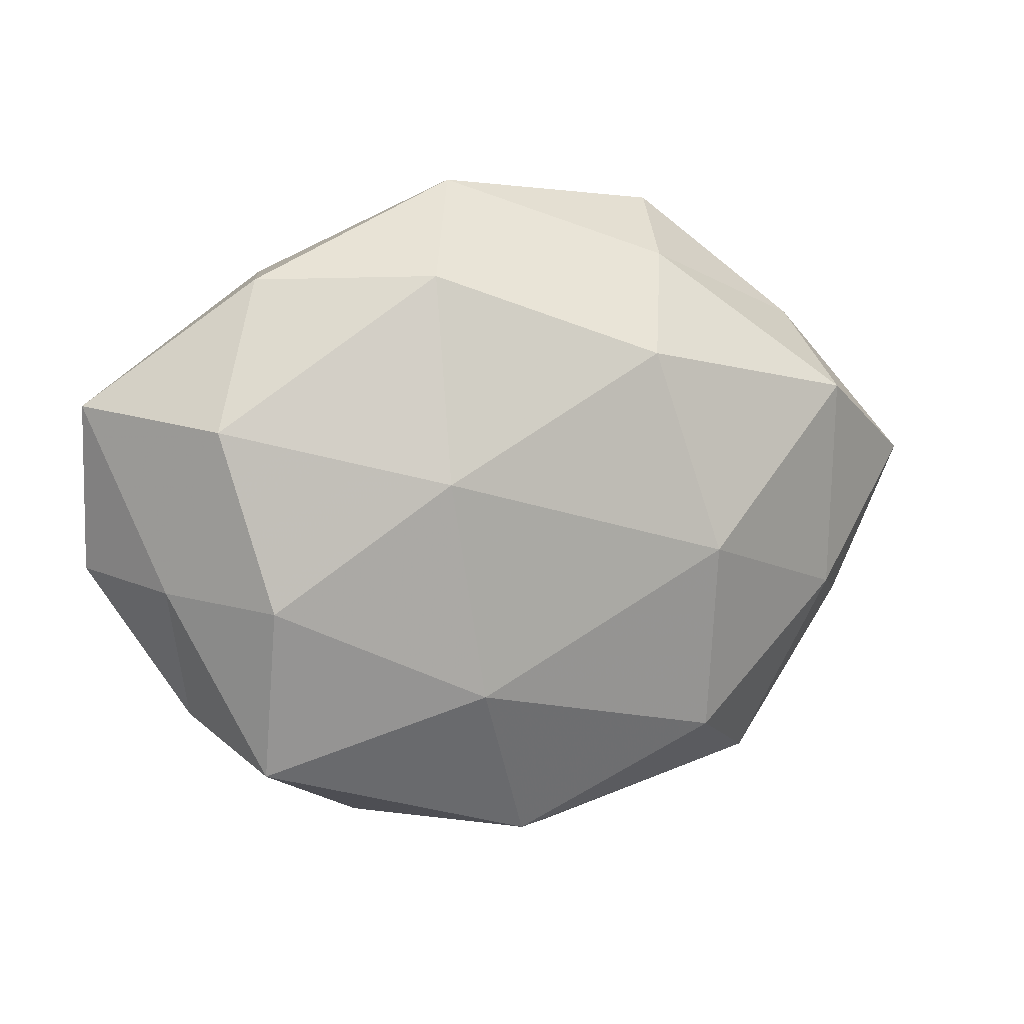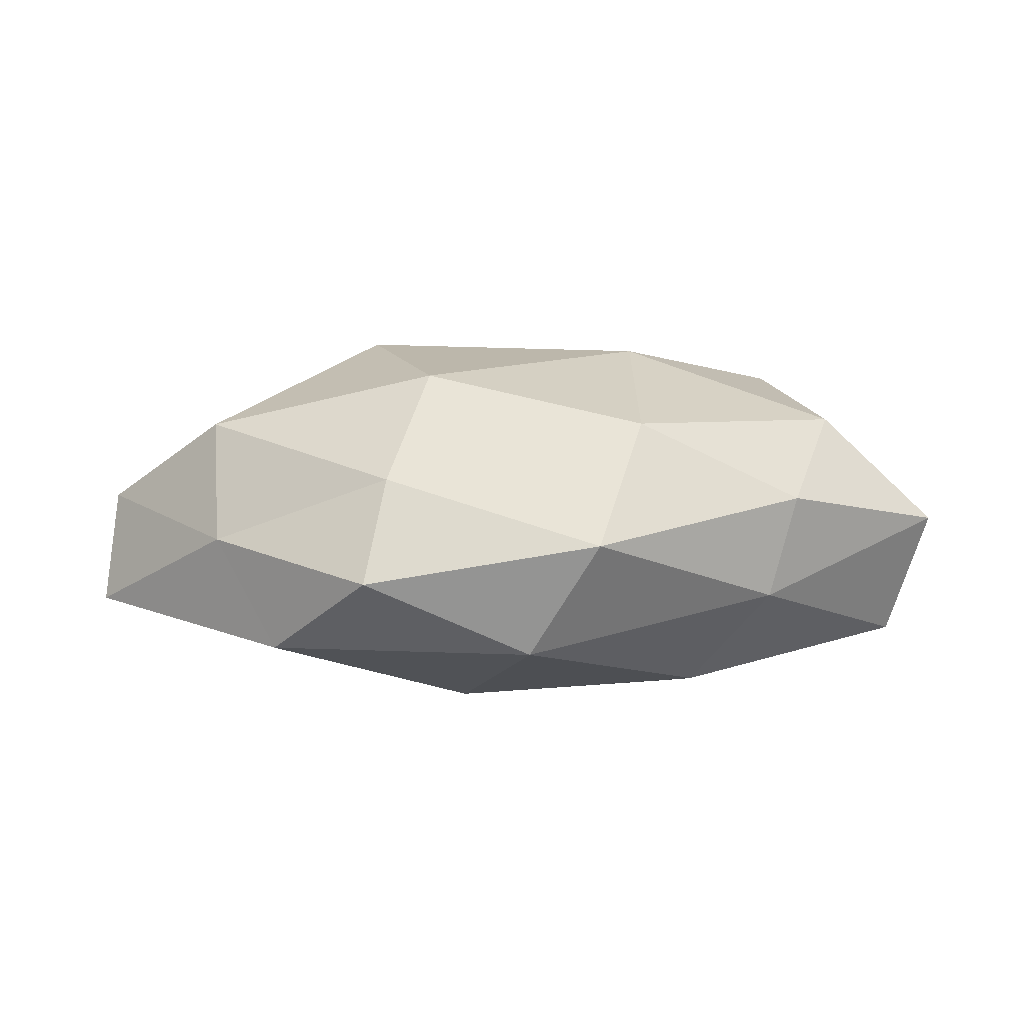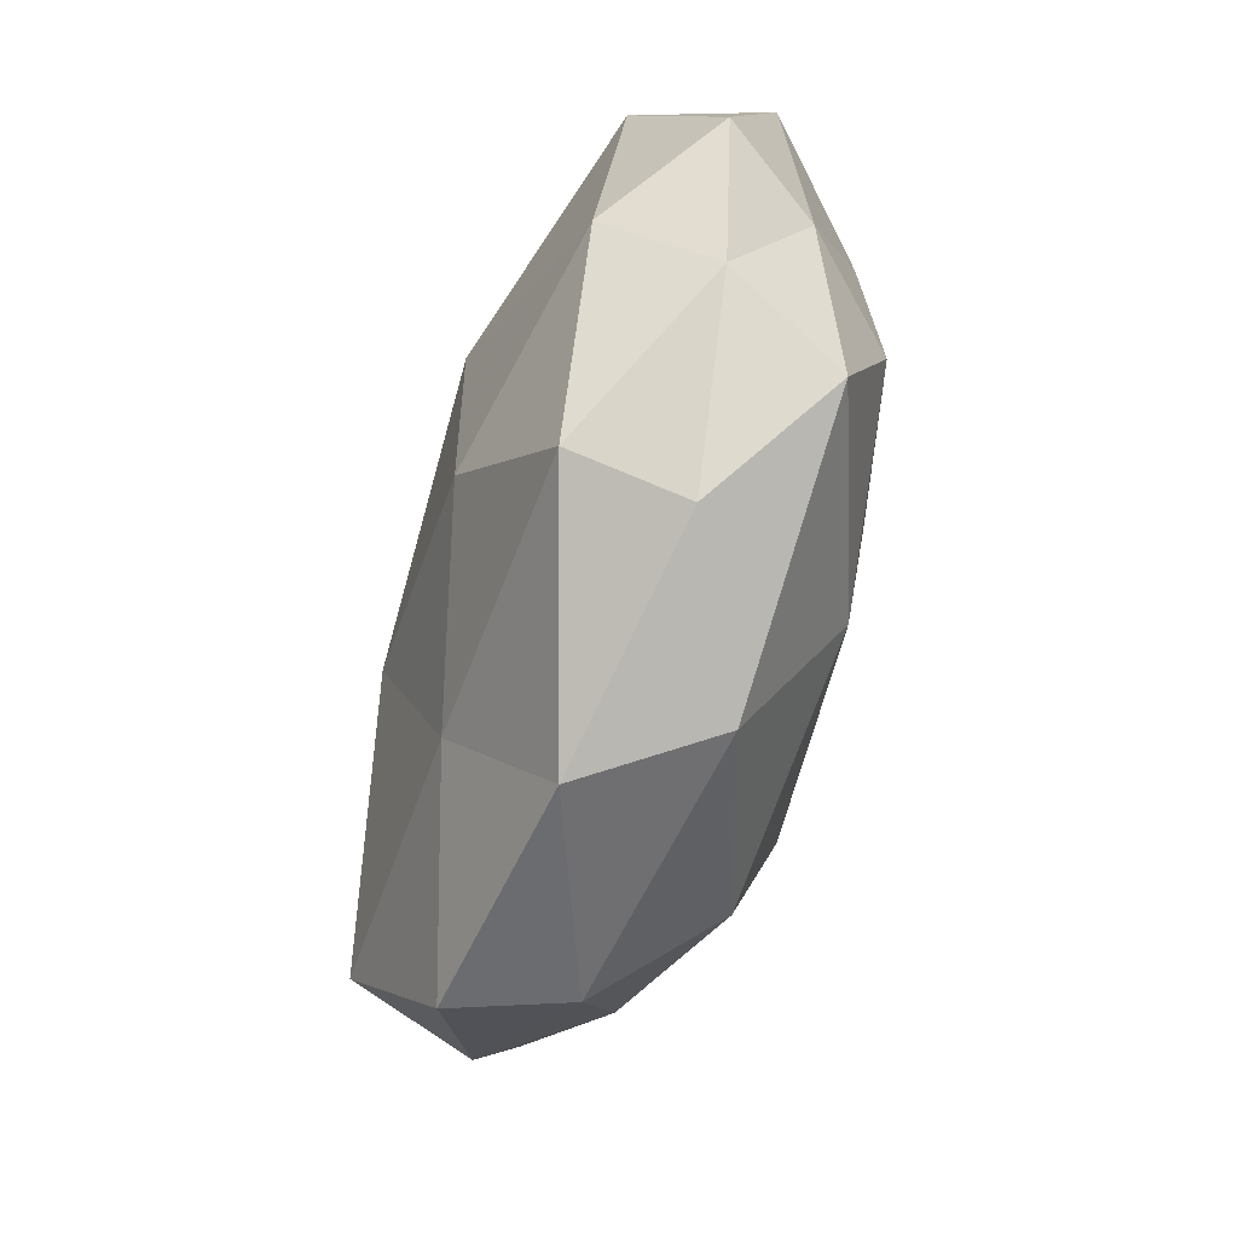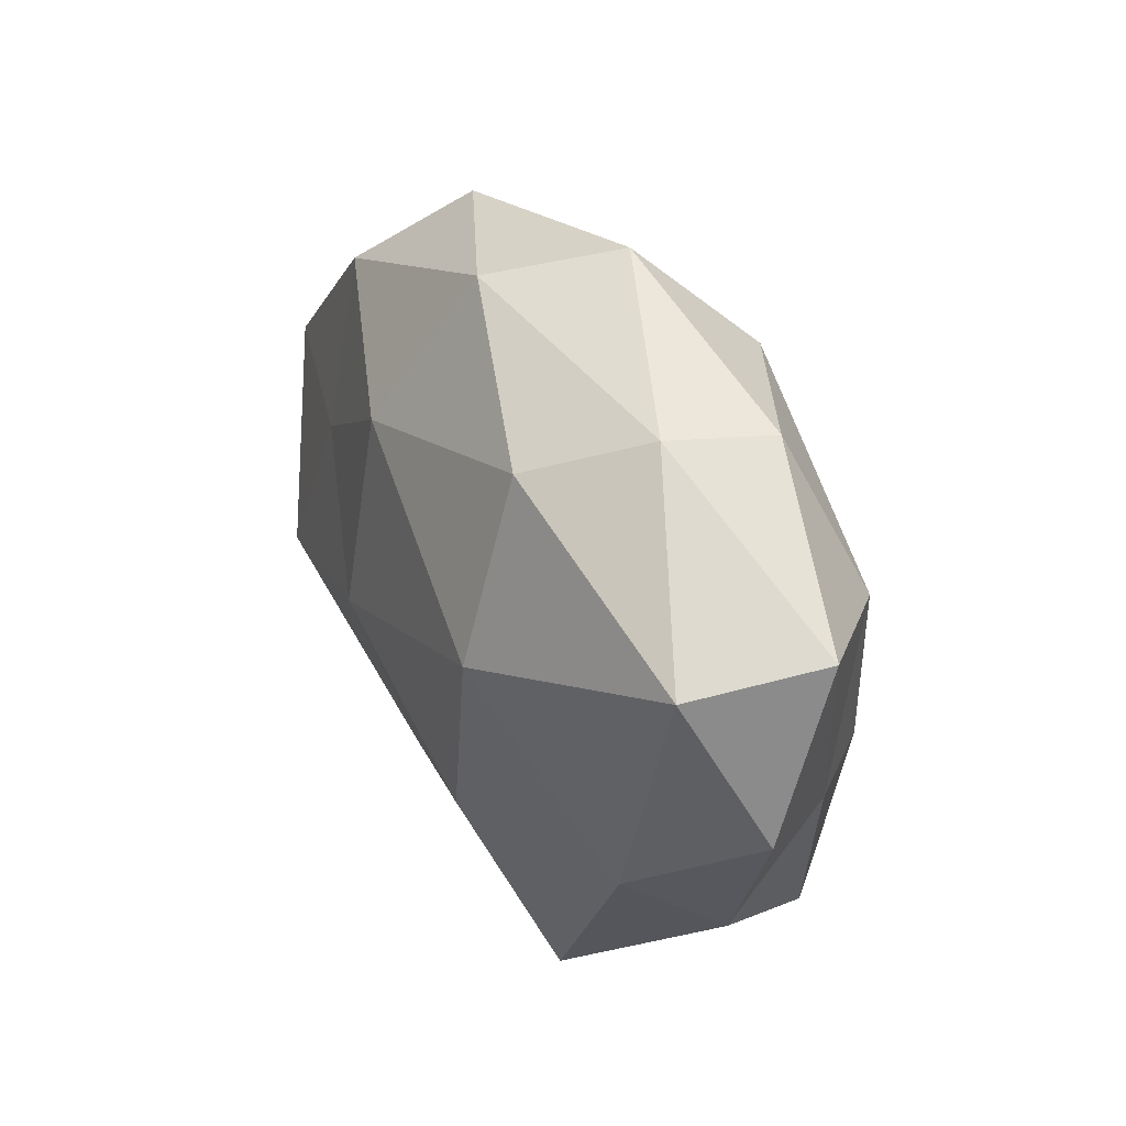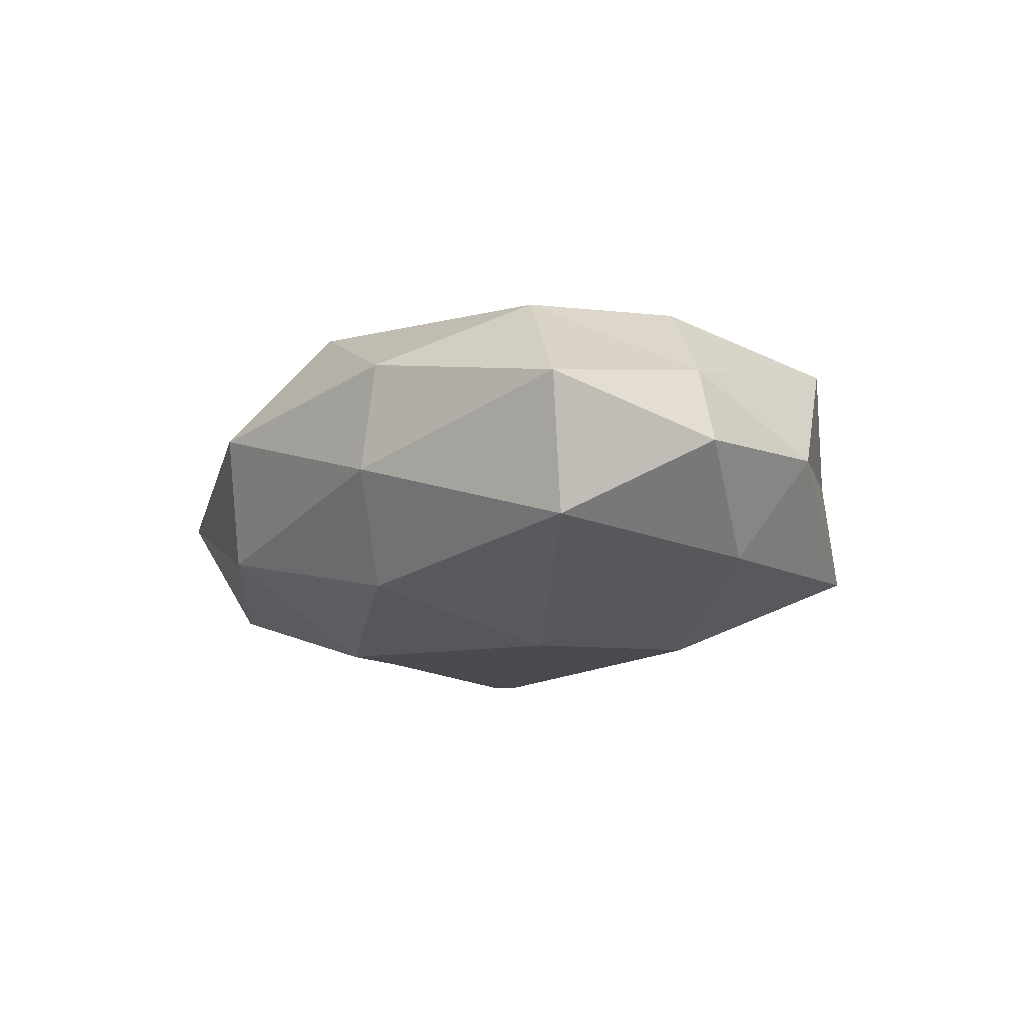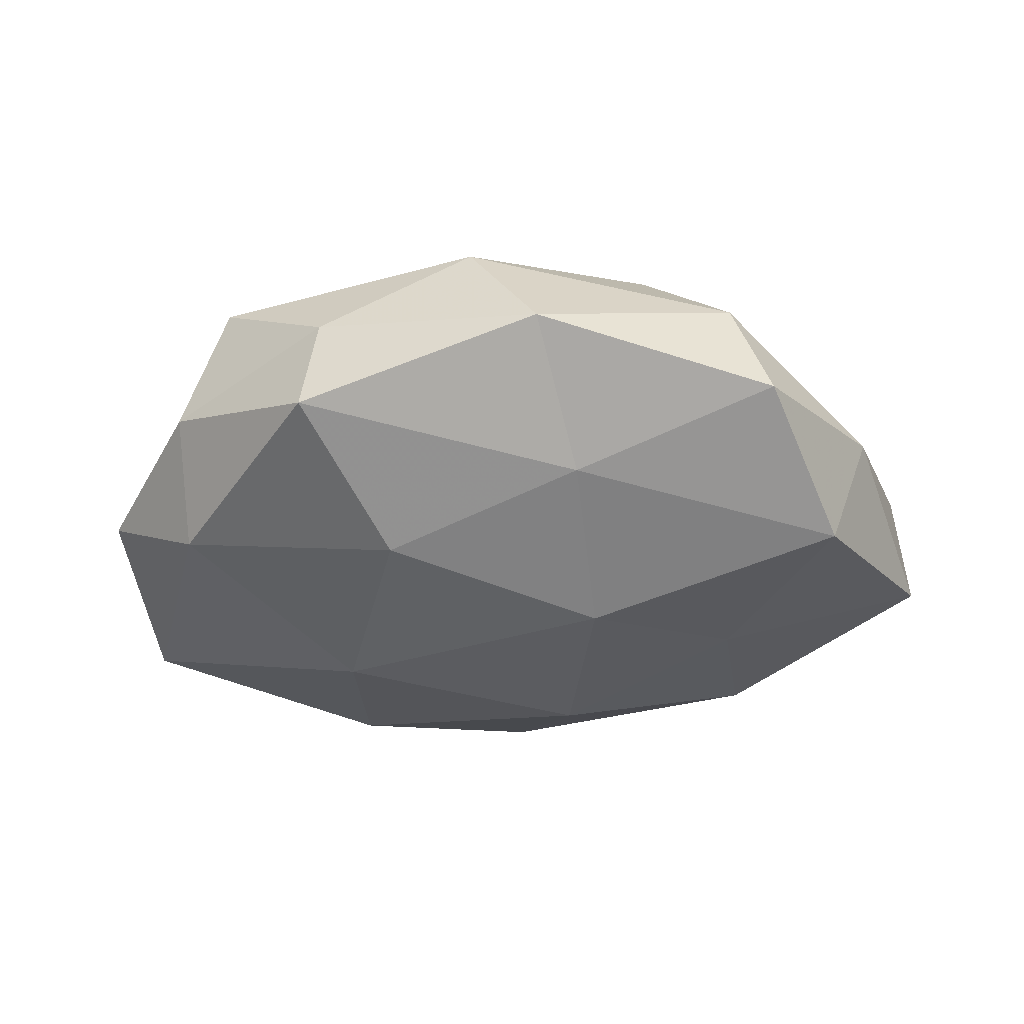
<metadata>
{"format":"obj","ext":"obj","renderer":"f3d","projection":"perspective","resolution":1024,"background":"white","views":[{"elev":7.6,"azim":-19.5,"up":"+Y"},{"elev":9.7,"azim":178.7,"up":"+Z"},{"elev":-75.5,"azim":-106.3,"up":"+Y"},{"elev":29.1,"azim":-117.4,"up":"+Y"},{"elev":-14.8,"azim":-110.3,"up":"+Z"},{"elev":-39.7,"azim":4.2,"up":"+Z"}]}
</metadata>
<code>
v 0.04073 -0.009537 0.01136
v -0.03414 -0.02916 0.01206
v -0.04482 -0.007117 0.007122
v -0.02102 0.02551 -0.01698
v -0.02036 0.003848 -0.02279
v 0.007857 0.02006 -0.02033
v -0.05252 -0.00527 -0.003973
v -0.02036 -0.03704 0.00139
v 0.03169 0.02926 -0.01179
v -0.05336 0.01507 0.0019
v -0.001226 -0.03873 0.01097
v 0.03601 -0.03211 -0.008052
v -0.02199 -0.03782 -0.01215
v 0.04 0.01608 0.01473
v 0.04873 -0.01294 -0.00195
v 0.01732 0.03279 0.01001
v 0.05443 0.006818 0.004028
v -0.03345 0.02994 0.007054
v -0.03982 -0.01435 -0.0144
v -0.04057 -0.02387 -0.001413
v -0.0127 -0.01881 -0.02051
v 0.03146 -0.03192 0.005328
v -0.009335 -0.01948 0.02079
v -0.01391 0.03041 0.01648
v 0.0559 0.01046 -0.009305
v -0.04873 0.0124 -0.01342
v 0.0209 -0.02564 0.0177
v 0.01981 -0.002759 0.02337
v 0.04351 -0.0129 -0.01678
v -0.03423 -0.00851 0.01794
v 0.007344 -0.04233 -0.003644
v -0.0143 0.006464 0.02323
v -8.3e-06 0.03831 -0.01069
v -0.03978 0.01258 0.01473
v -0.03017 0.03058 -0.005086
v -0.008244 0.04186 0.003326
v 0.01997 0.0398 -0.001631
v 0.01122 -0.02589 -0.01481
v 0.01243 -0.004985 -0.02228
v 0.03001 0.008892 -0.01651
v 0.01219 0.02113 0.02152
v 0.03908 0.0249 0.001224
f 4 6 5
f 7 3 10
f 8 11 2
f 17 14 1
f 1 15 17
f 2 3 20
f 20 3 7
f 8 2 20
f 8 20 13
f 20 7 19
f 20 19 13
f 21 19 5
f 13 19 21
f 22 15 1
f 22 12 15
f 11 23 2
f 25 17 15
f 5 26 4
f 10 26 7
f 19 26 5
f 19 7 26
f 27 22 1
f 11 22 27
f 11 27 23
f 14 28 1
f 1 28 27
f 23 27 28
f 29 15 12
f 25 15 29
f 2 30 3
f 2 23 30
f 8 31 11
f 8 13 31
f 31 22 11
f 31 12 22
f 23 28 32
f 30 23 32
f 33 6 4
f 9 6 33
f 3 34 10
f 10 34 18
f 24 18 34
f 3 30 34
f 24 34 32
f 32 34 30
f 18 35 10
f 35 4 26
f 35 26 10
f 33 4 35
f 36 24 16
f 36 18 24
f 36 35 18
f 33 35 36
f 37 9 33
f 37 36 16
f 37 33 36
f 13 21 38
f 12 38 29
f 31 38 12
f 13 38 31
f 6 39 5
f 5 39 21
f 38 21 39
f 38 39 29
f 9 40 6
f 9 25 40
f 40 25 29
f 6 40 39
f 29 39 40
f 16 41 14
f 16 24 41
f 14 41 28
f 41 24 32
f 32 28 41
f 16 14 42
f 42 14 17
f 42 25 9
f 42 17 25
f 37 42 9
f 37 16 42

</code>
